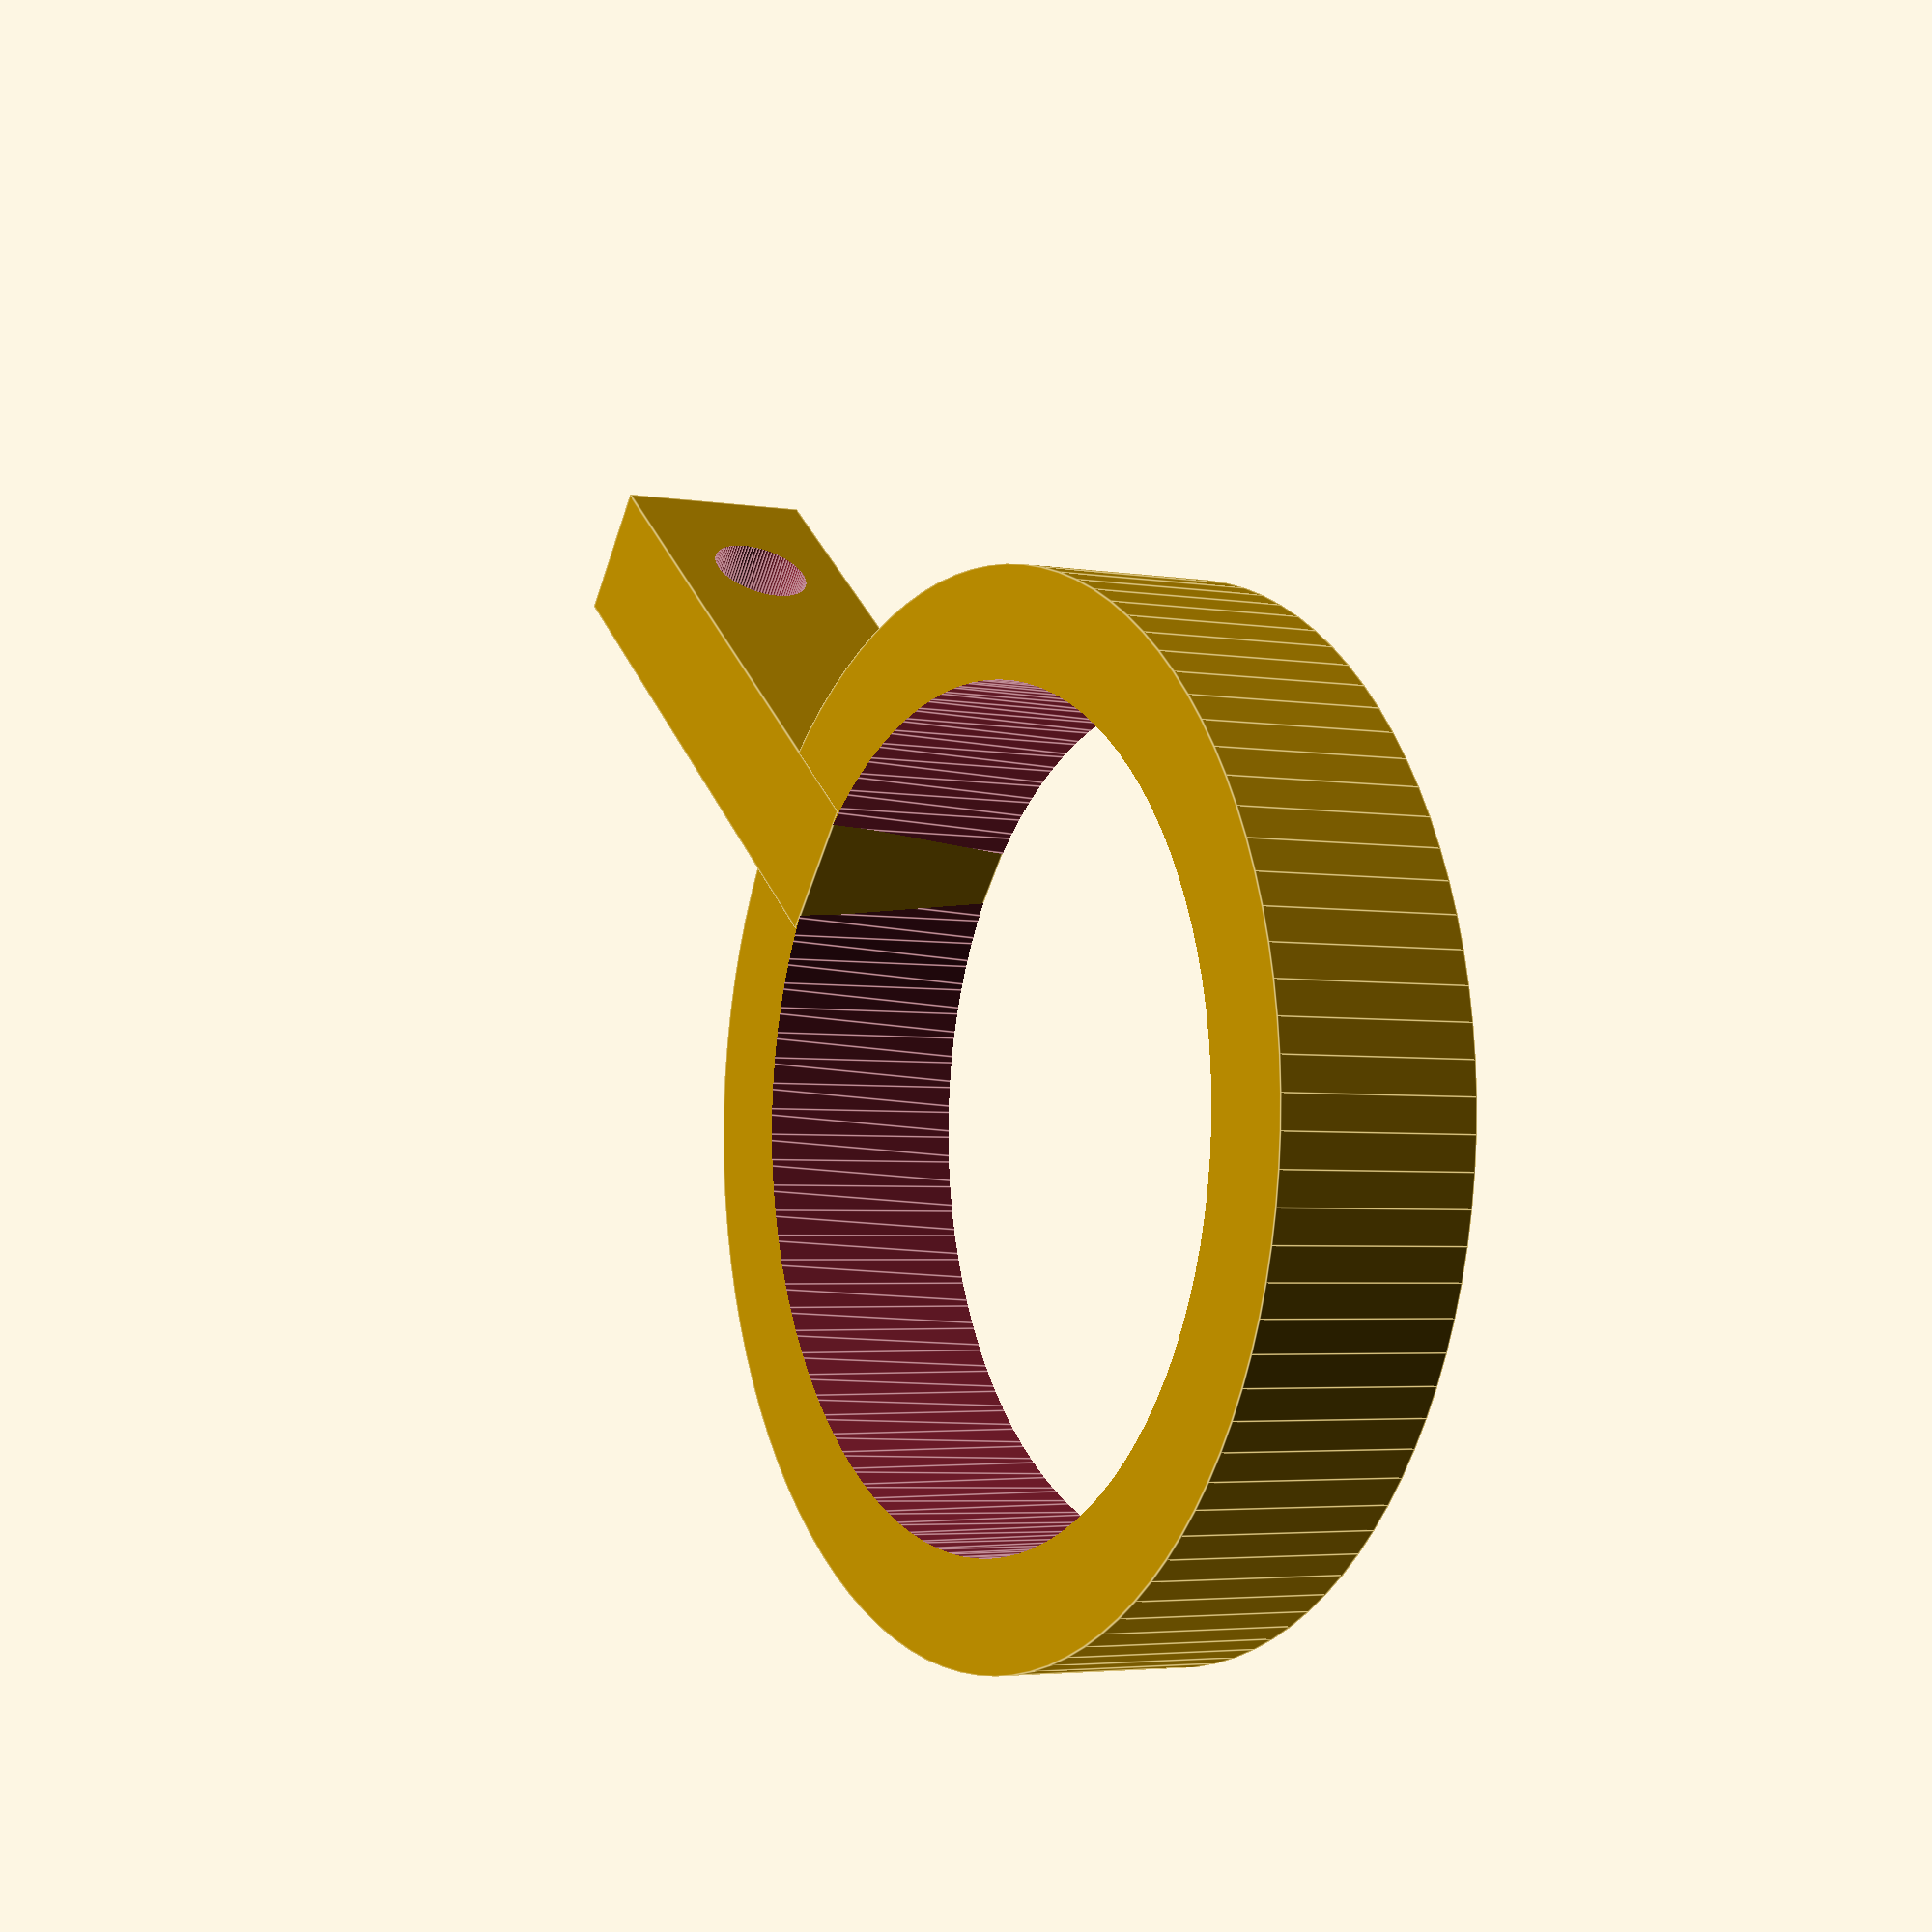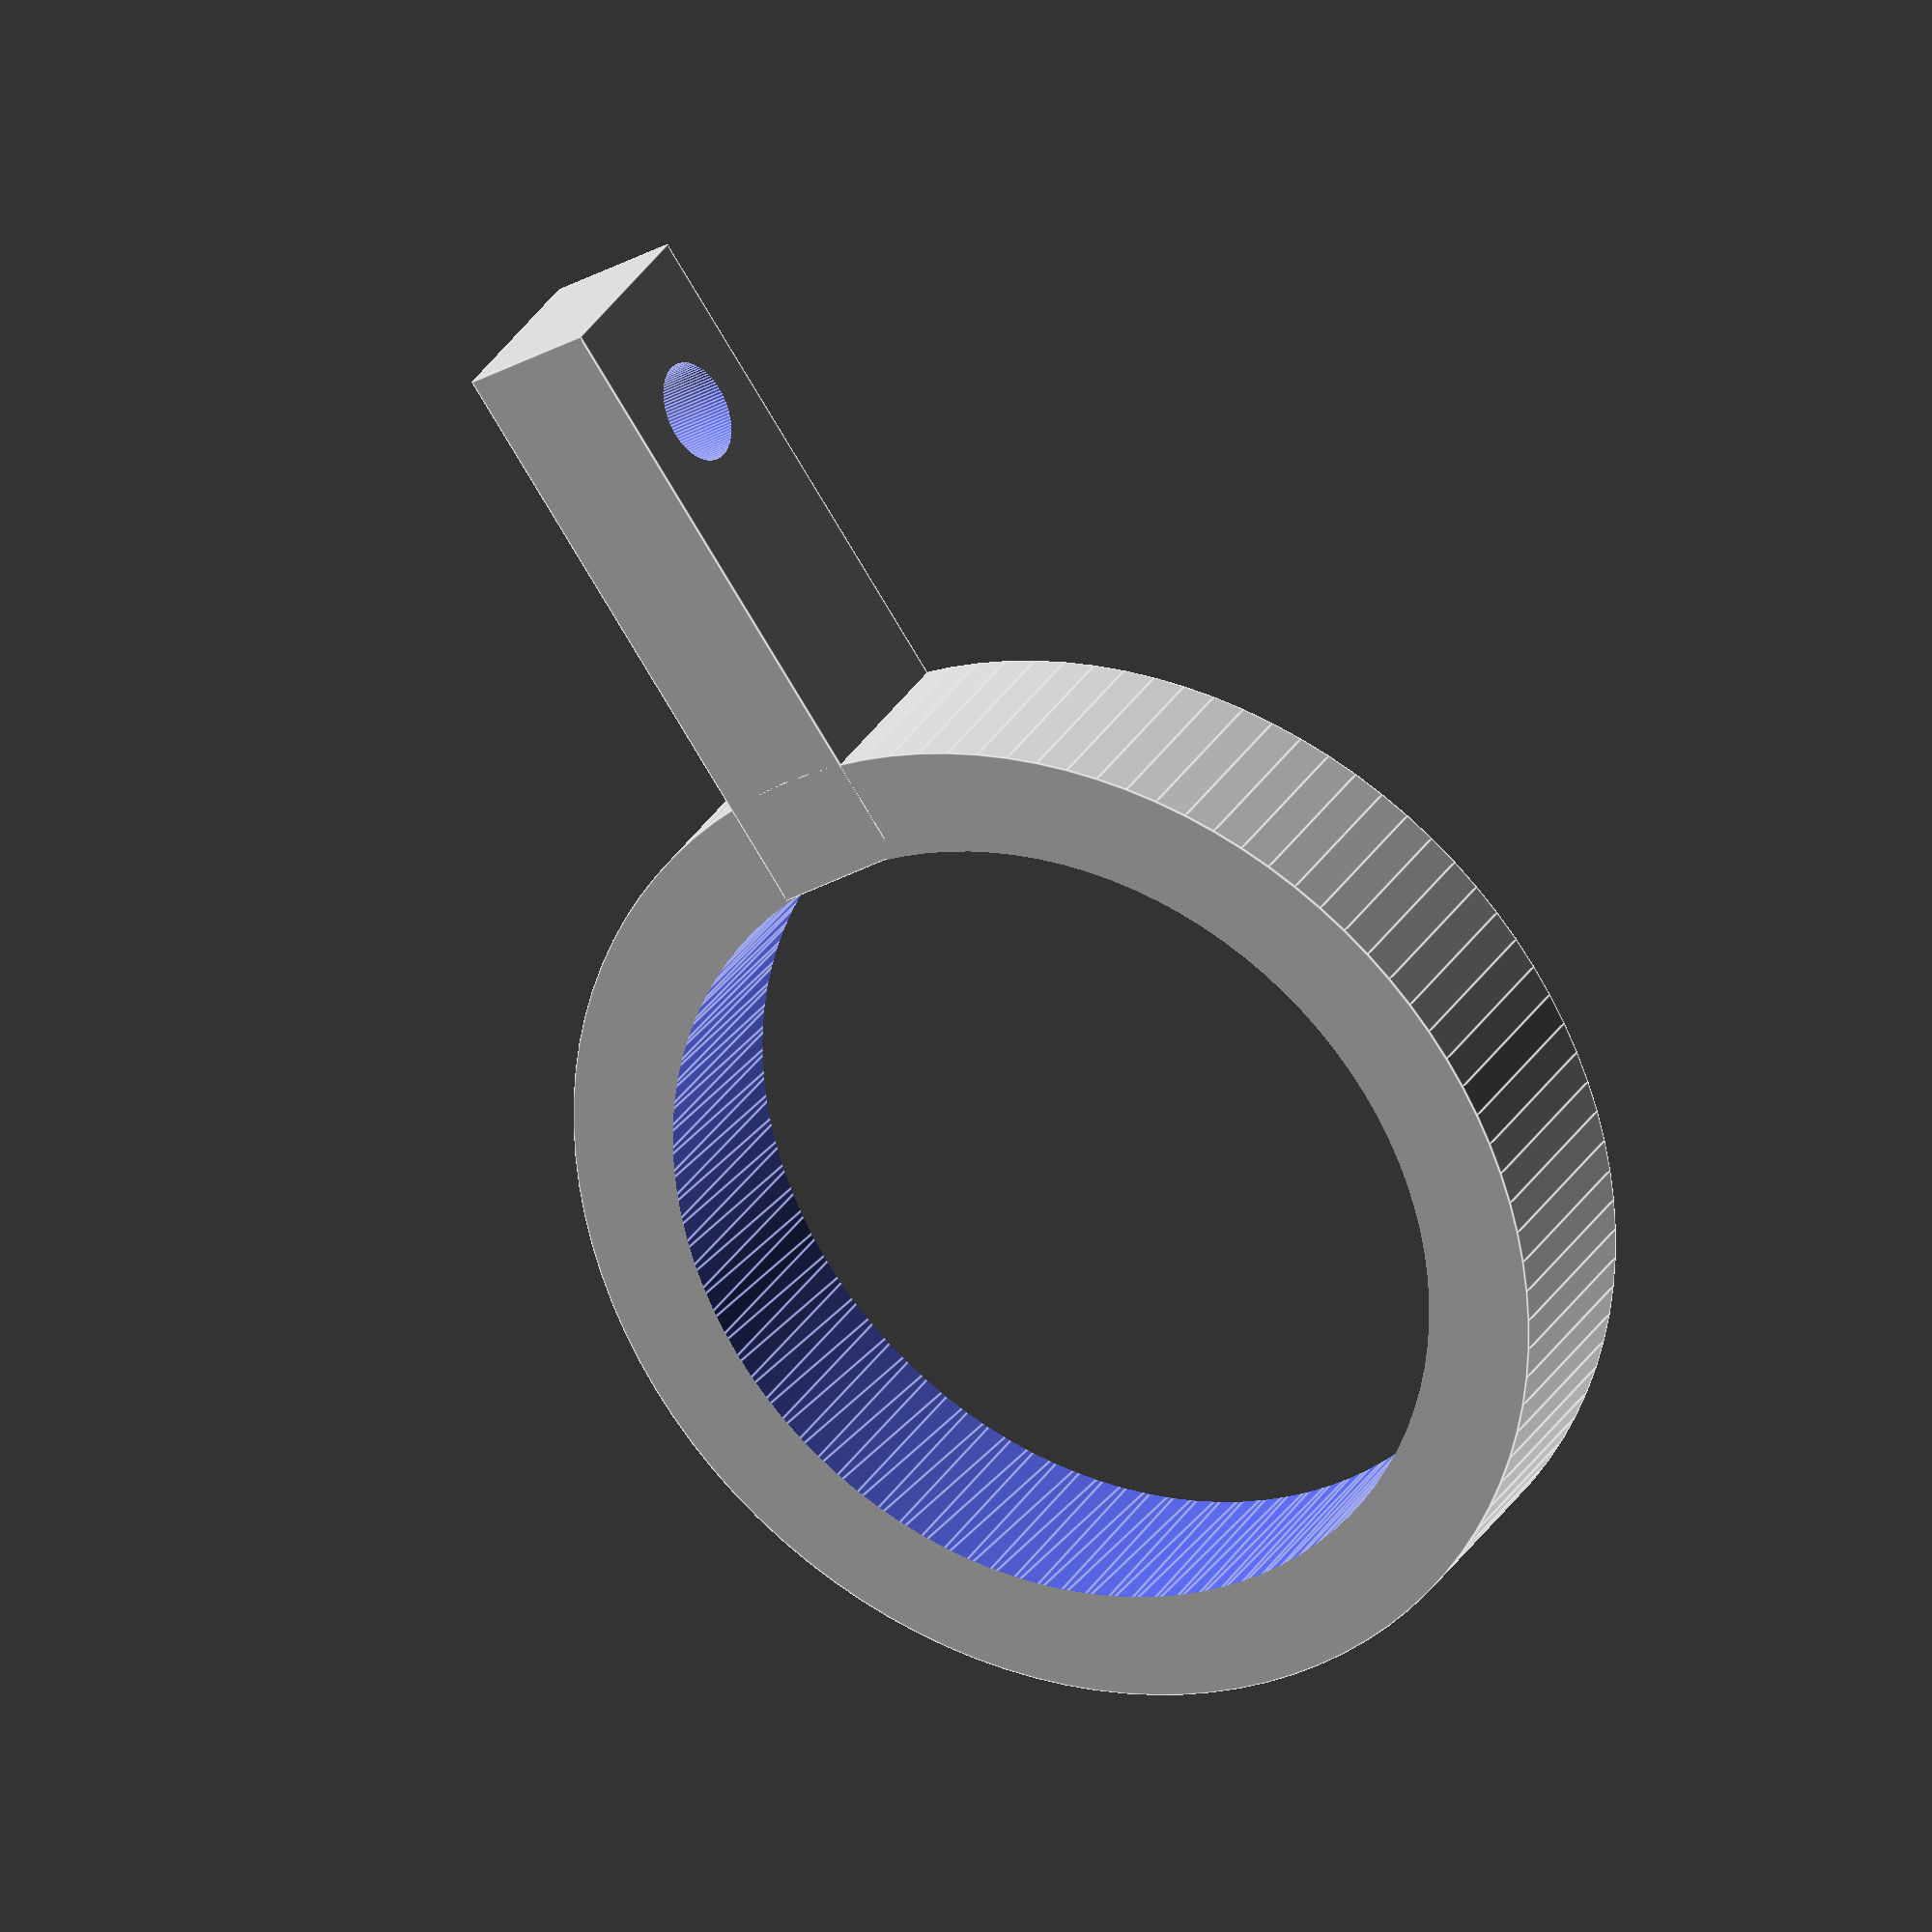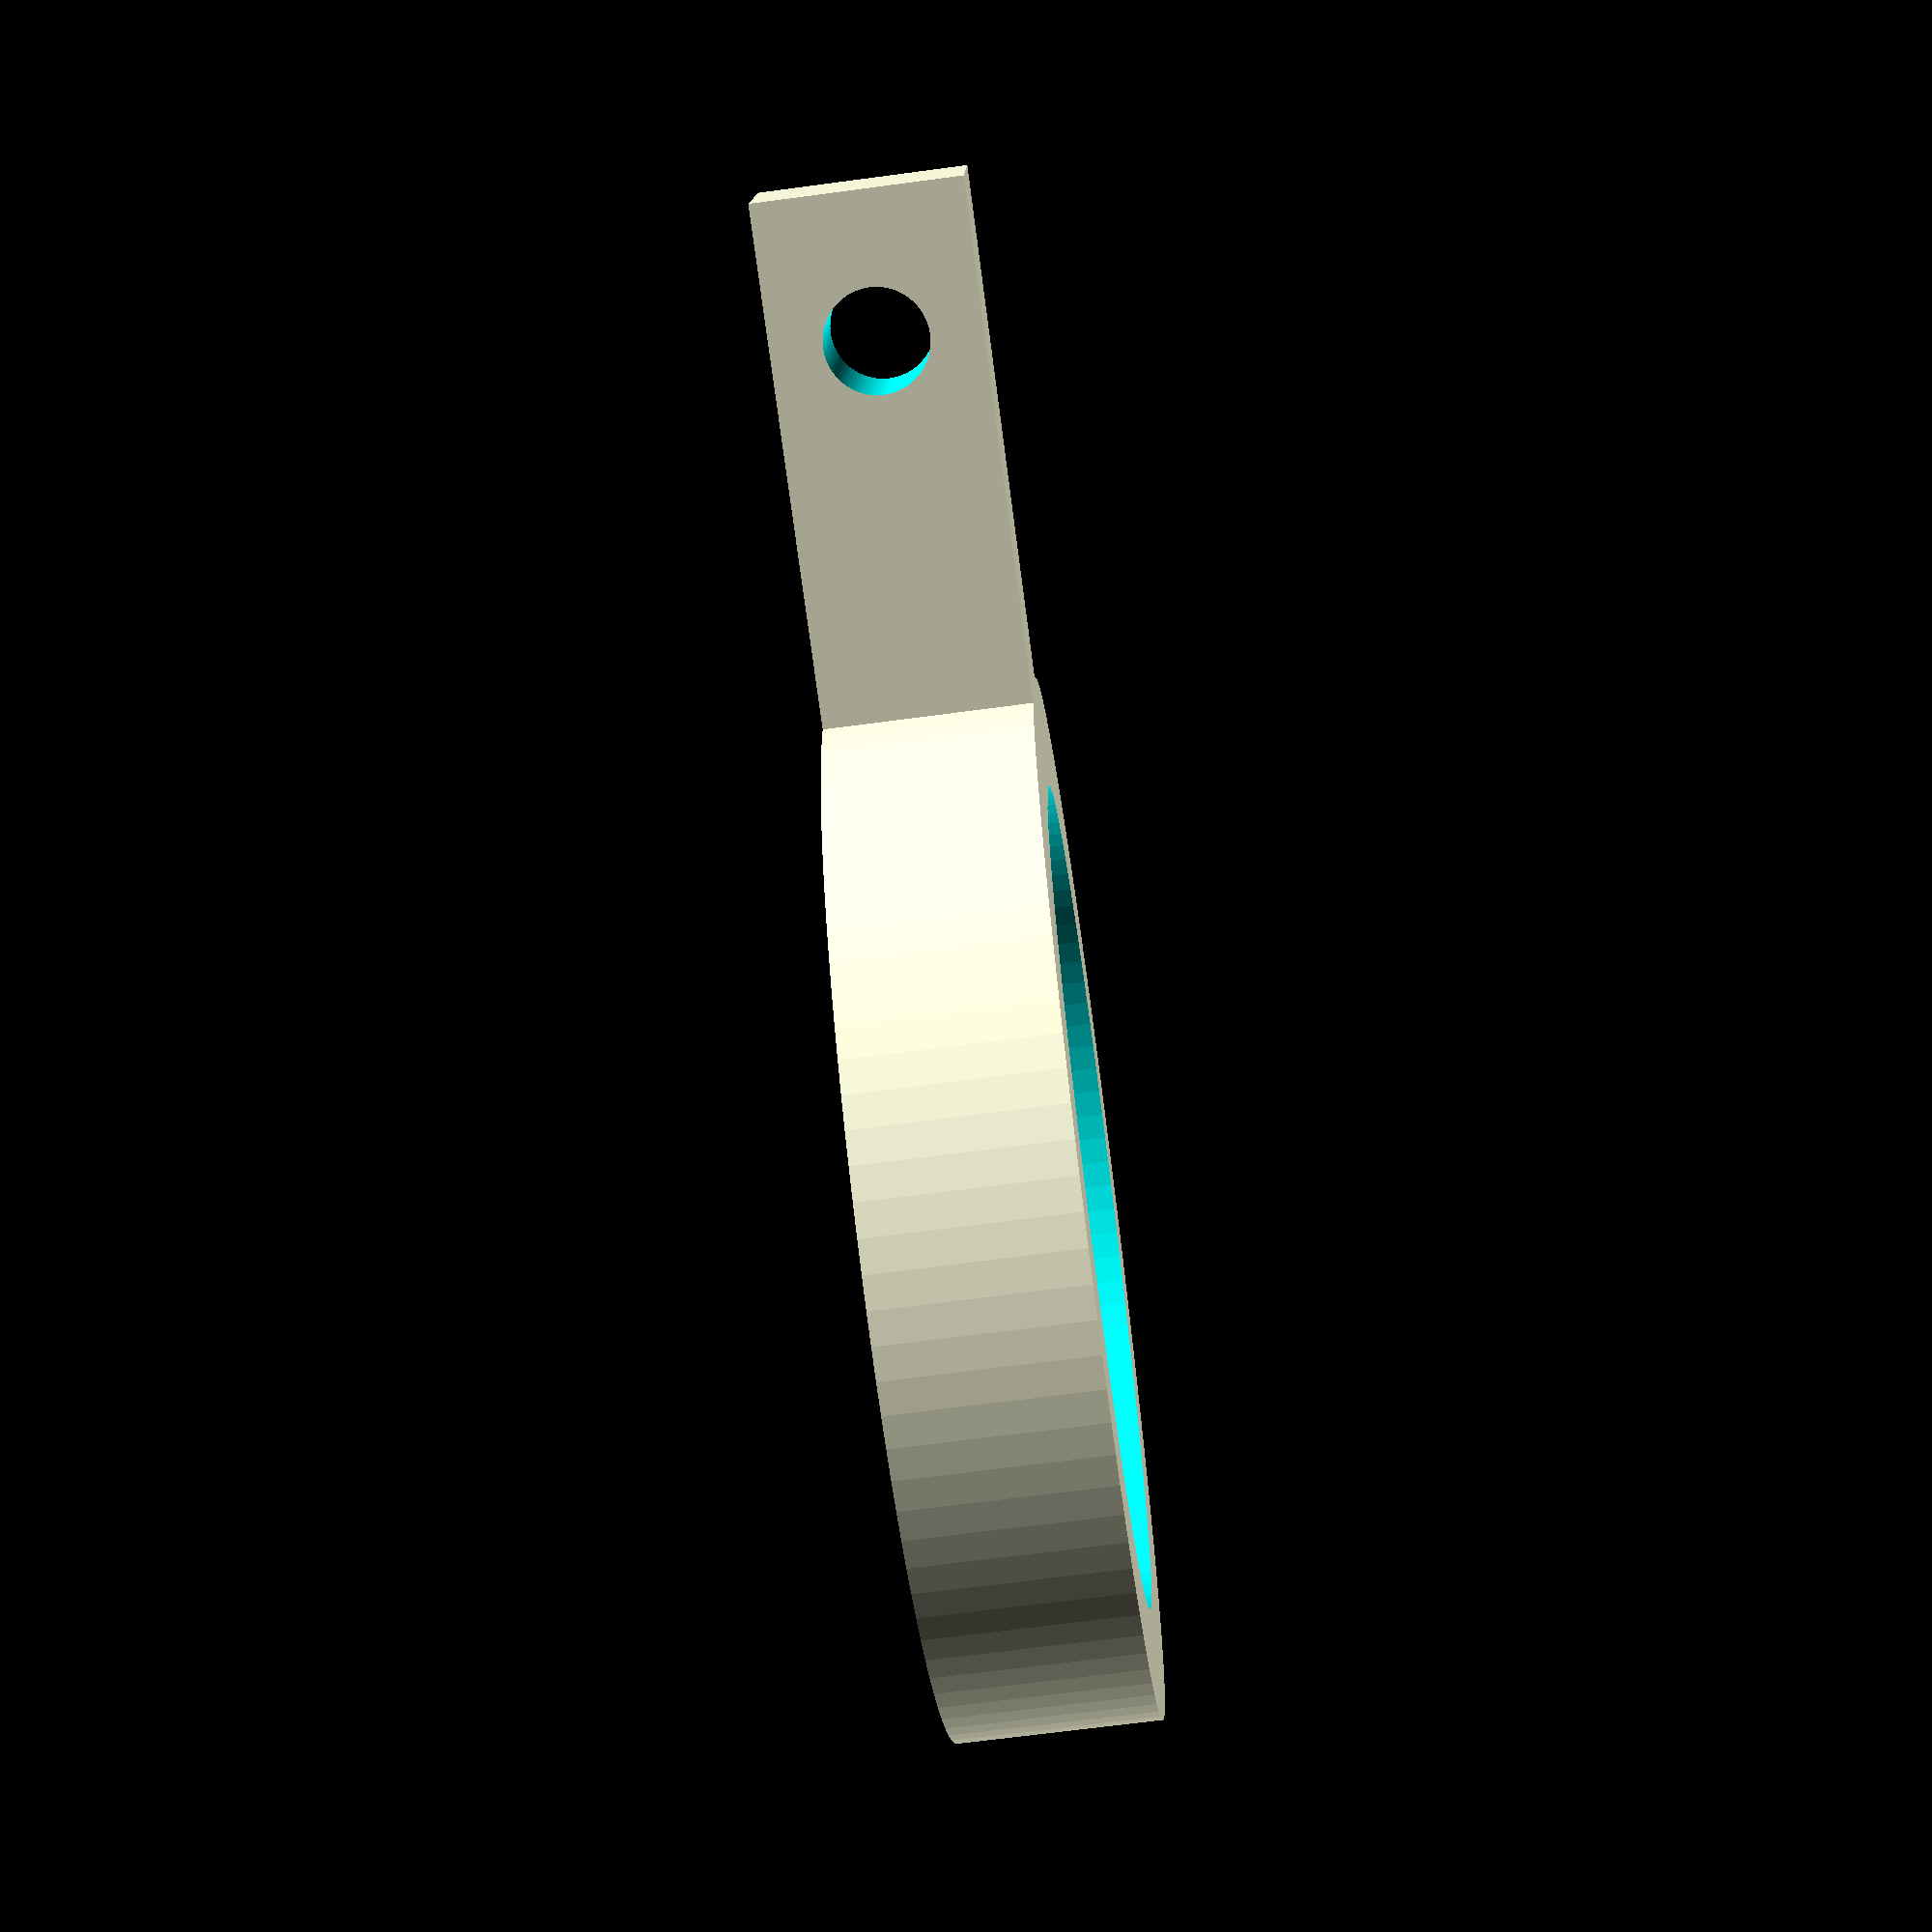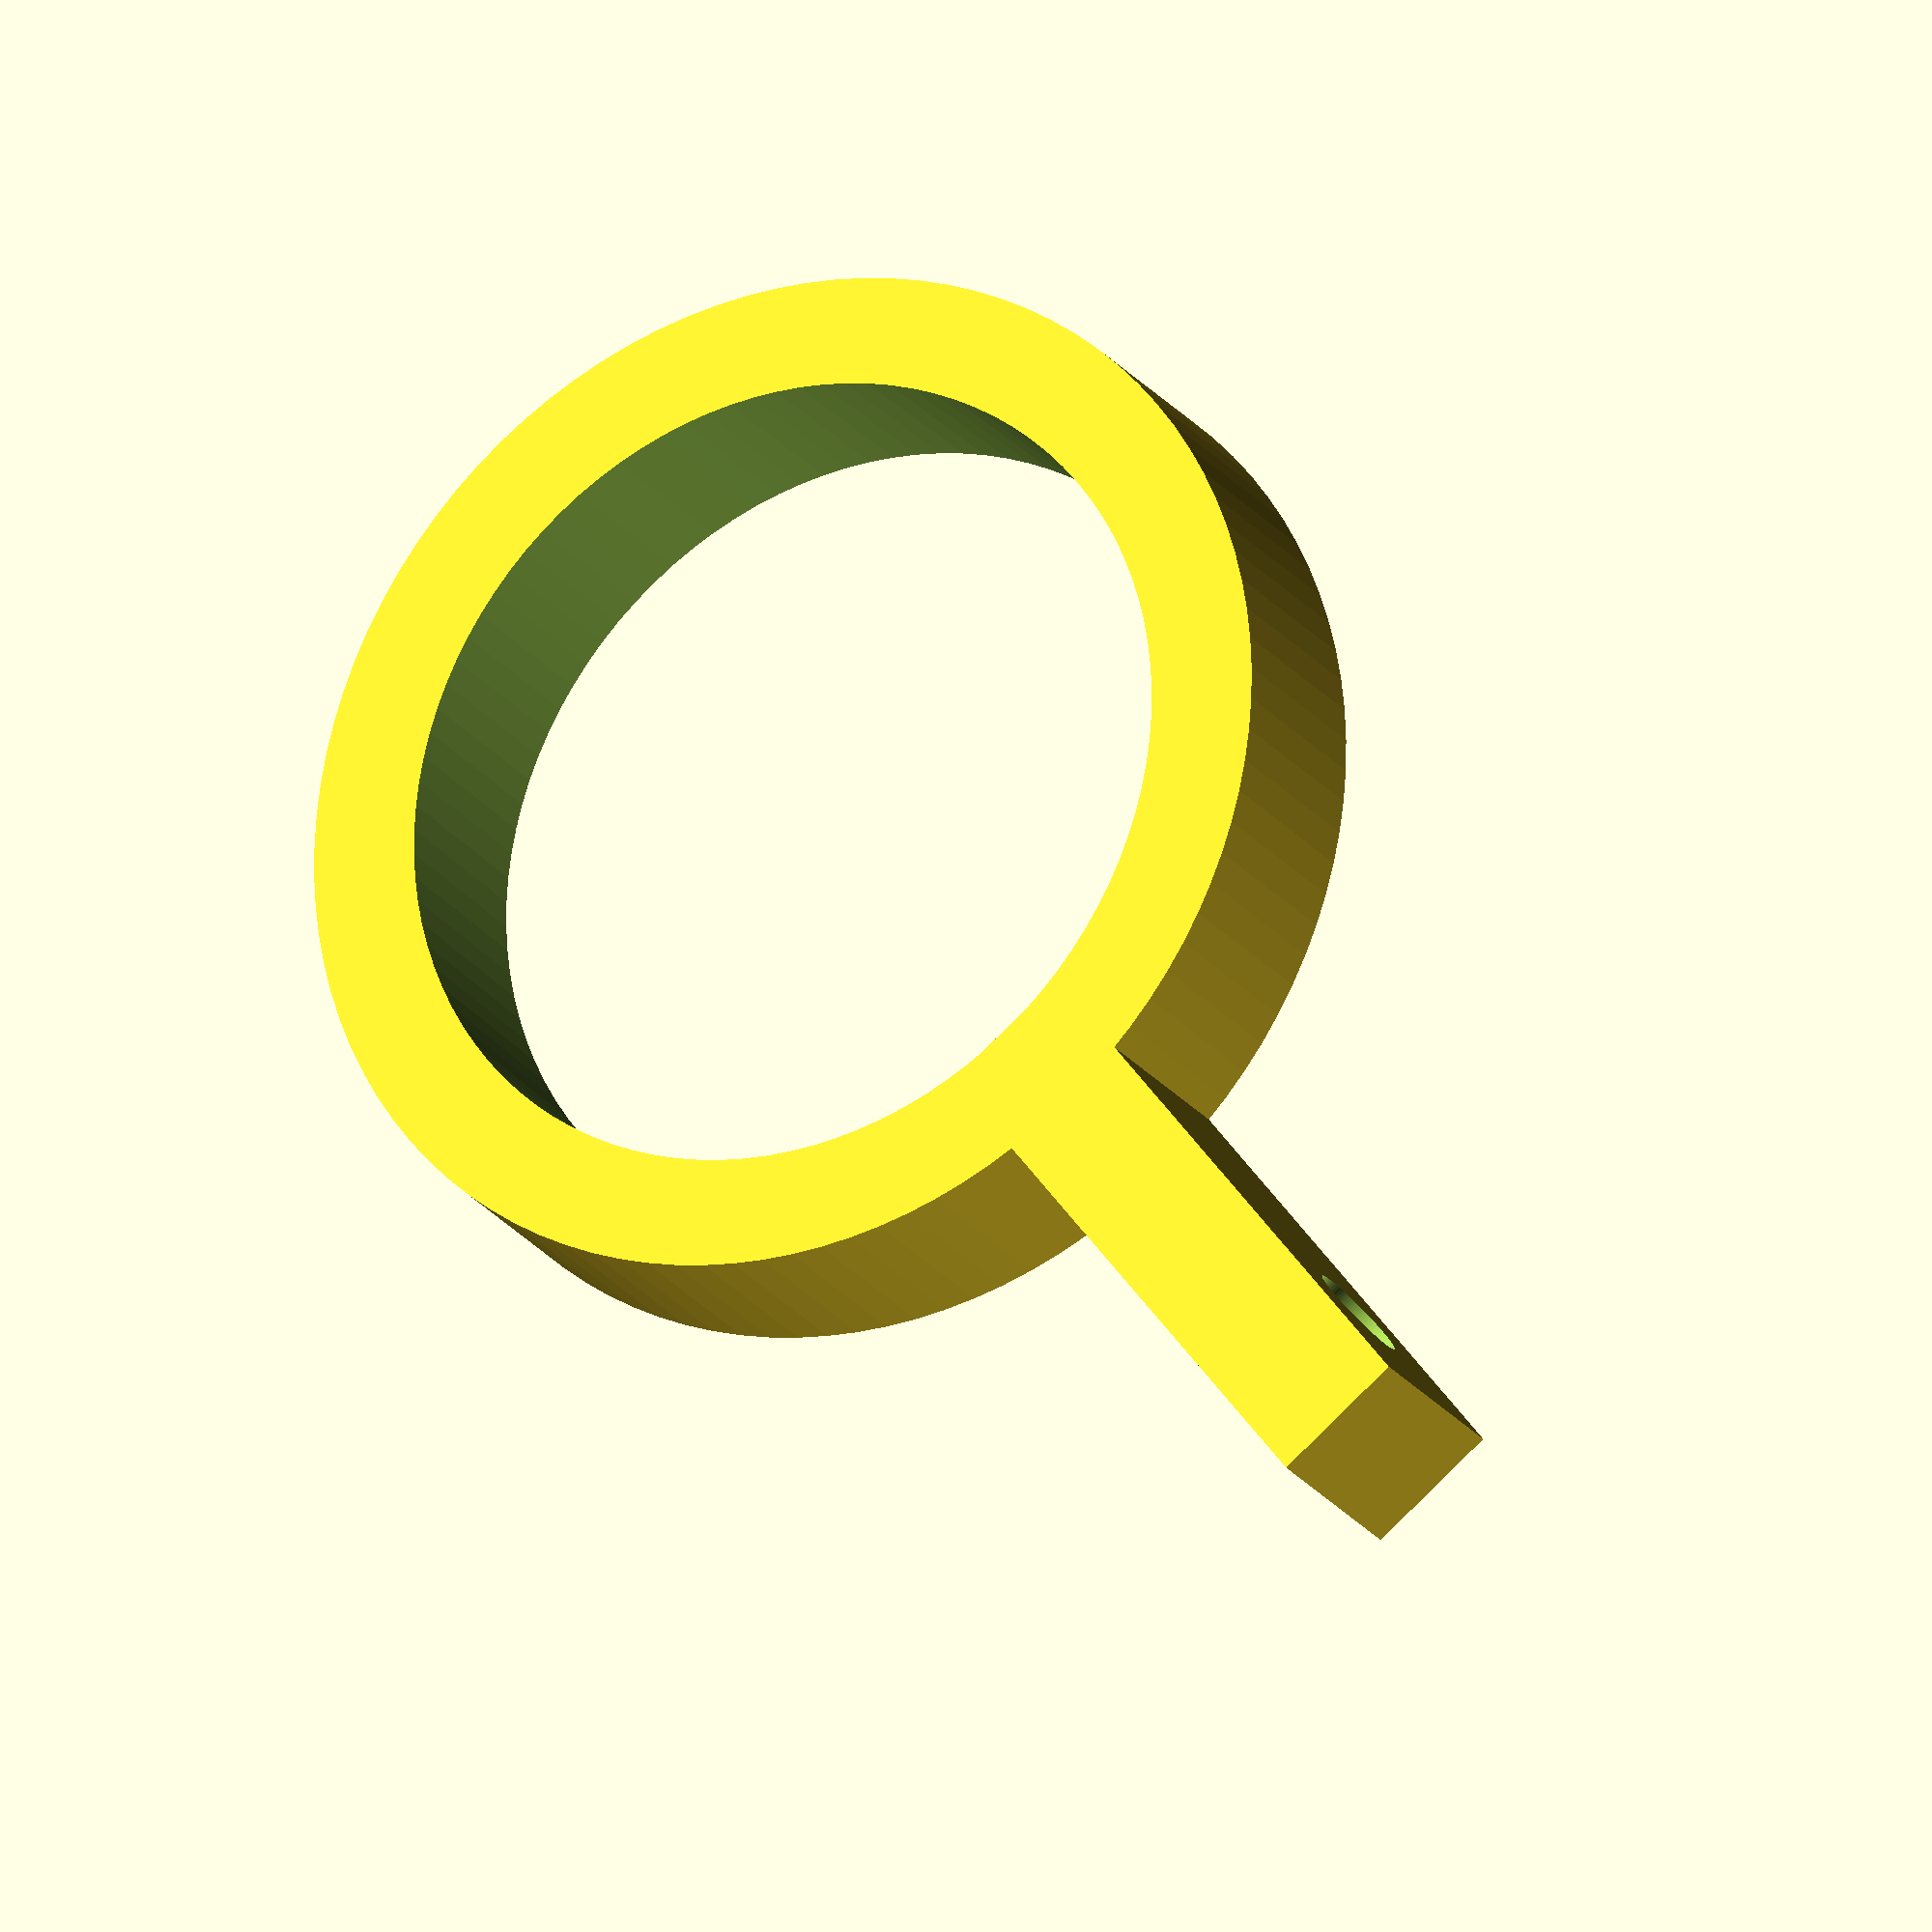
<openscad>
$fn=100;

difference()
{
    cylinder(10, 25.5, 25.5);
    translate([0, 0, -5])
    {
        cylinder(20, 20.25, 20);
    }
}


difference()
{

    union()
    {
         translate([-50, -3.5, 0])
         {
             cube([30, 7, 10]);
         }
     };

    union()
    {
        translate([-43, -5, 5])
        {
            rotate([0, 90, 90])
            {
                cylinder(10, 2.5, 2.5);
            }
        }
    };
}

</openscad>
<views>
elev=183.8 azim=321.0 roll=299.8 proj=p view=edges
elev=330.3 azim=124.1 roll=205.0 proj=o view=edges
elev=66.7 azim=169.8 roll=97.7 proj=p view=solid
elev=23.2 azim=232.9 roll=27.2 proj=o view=solid
</views>
